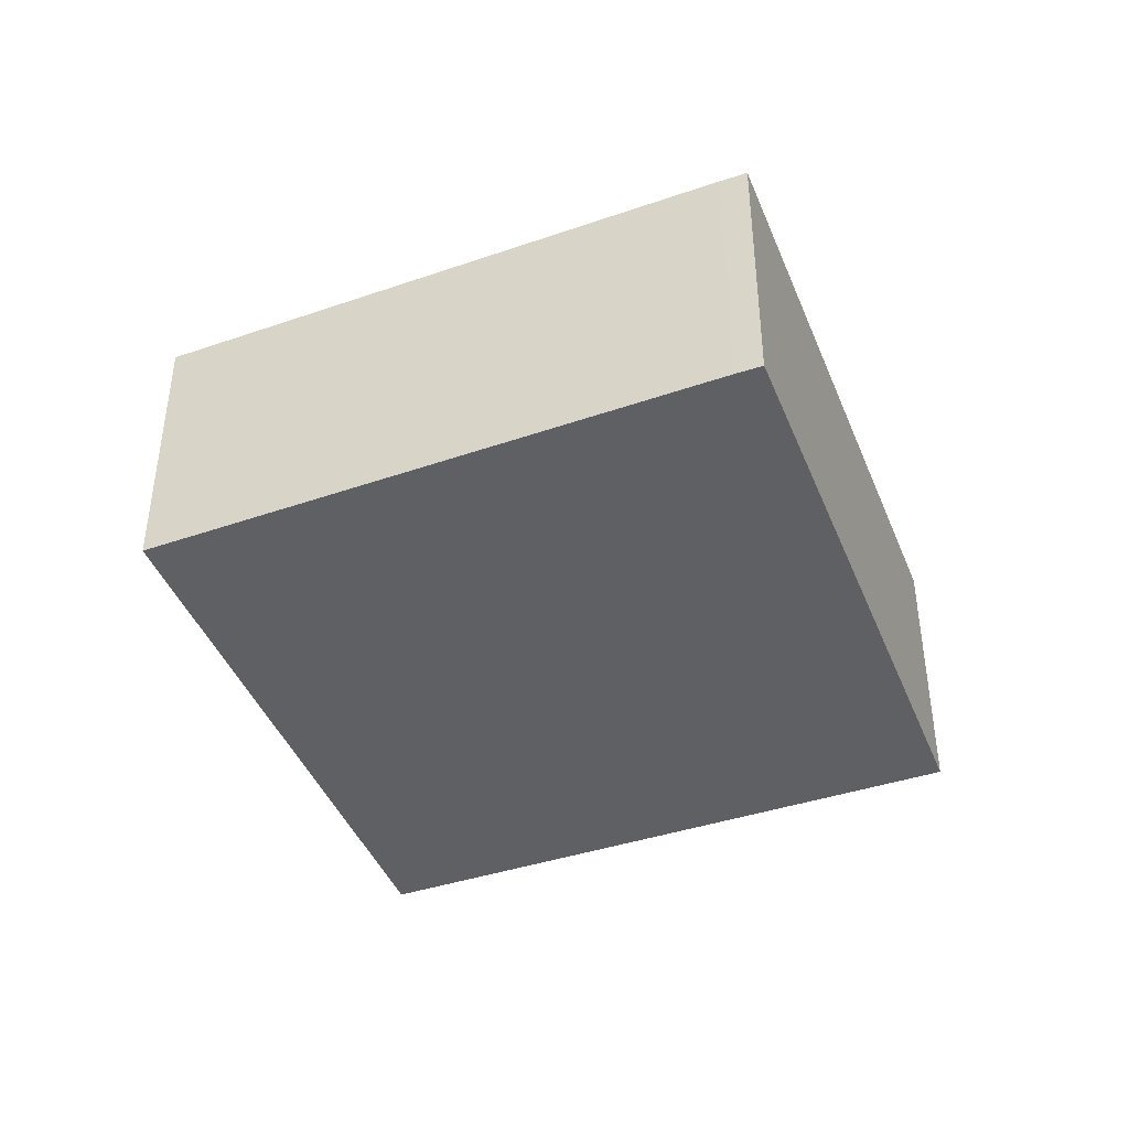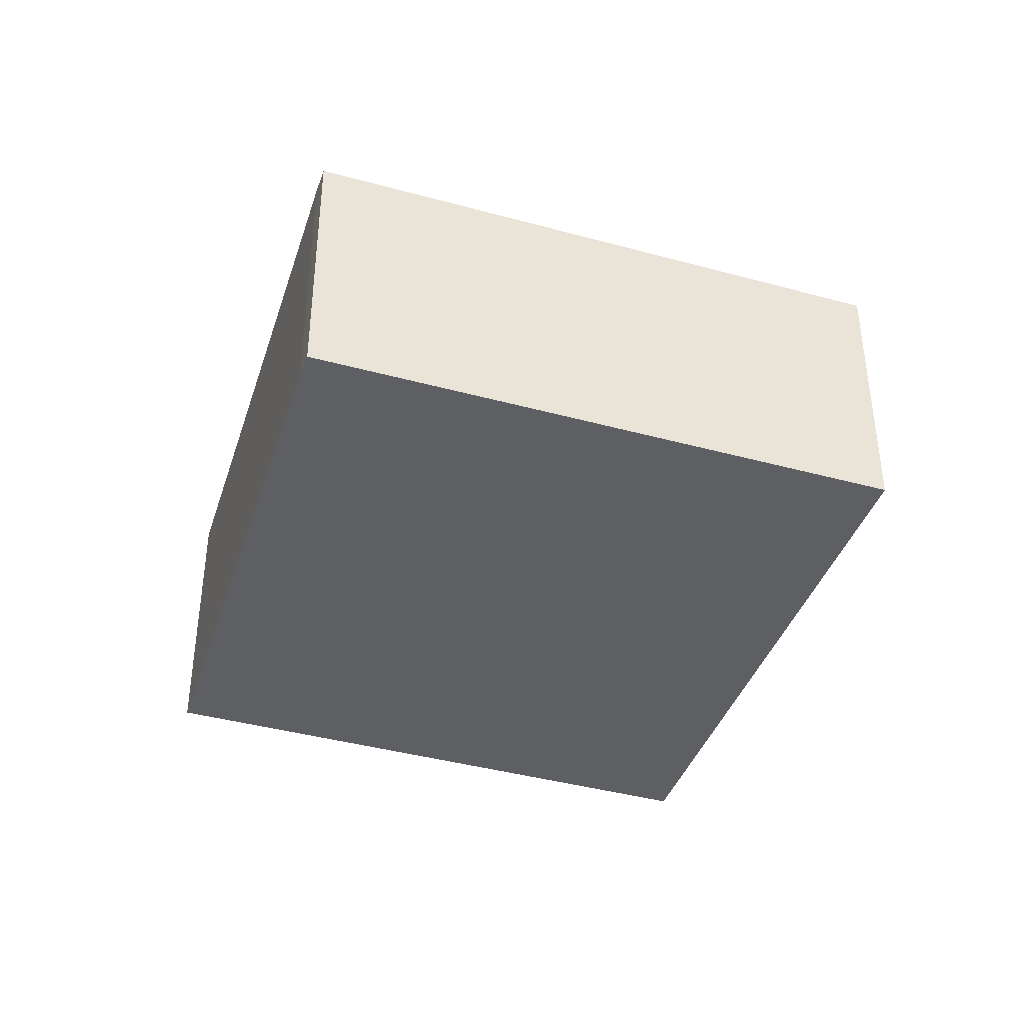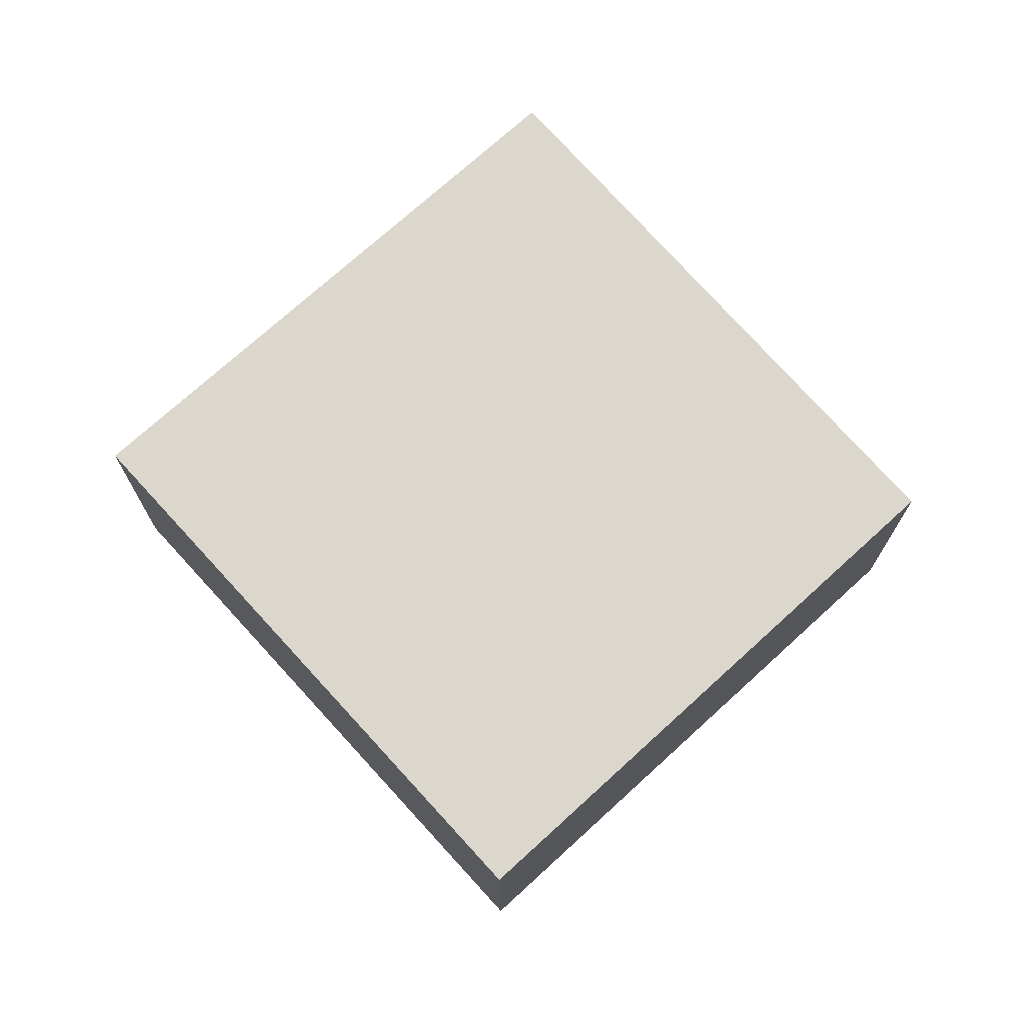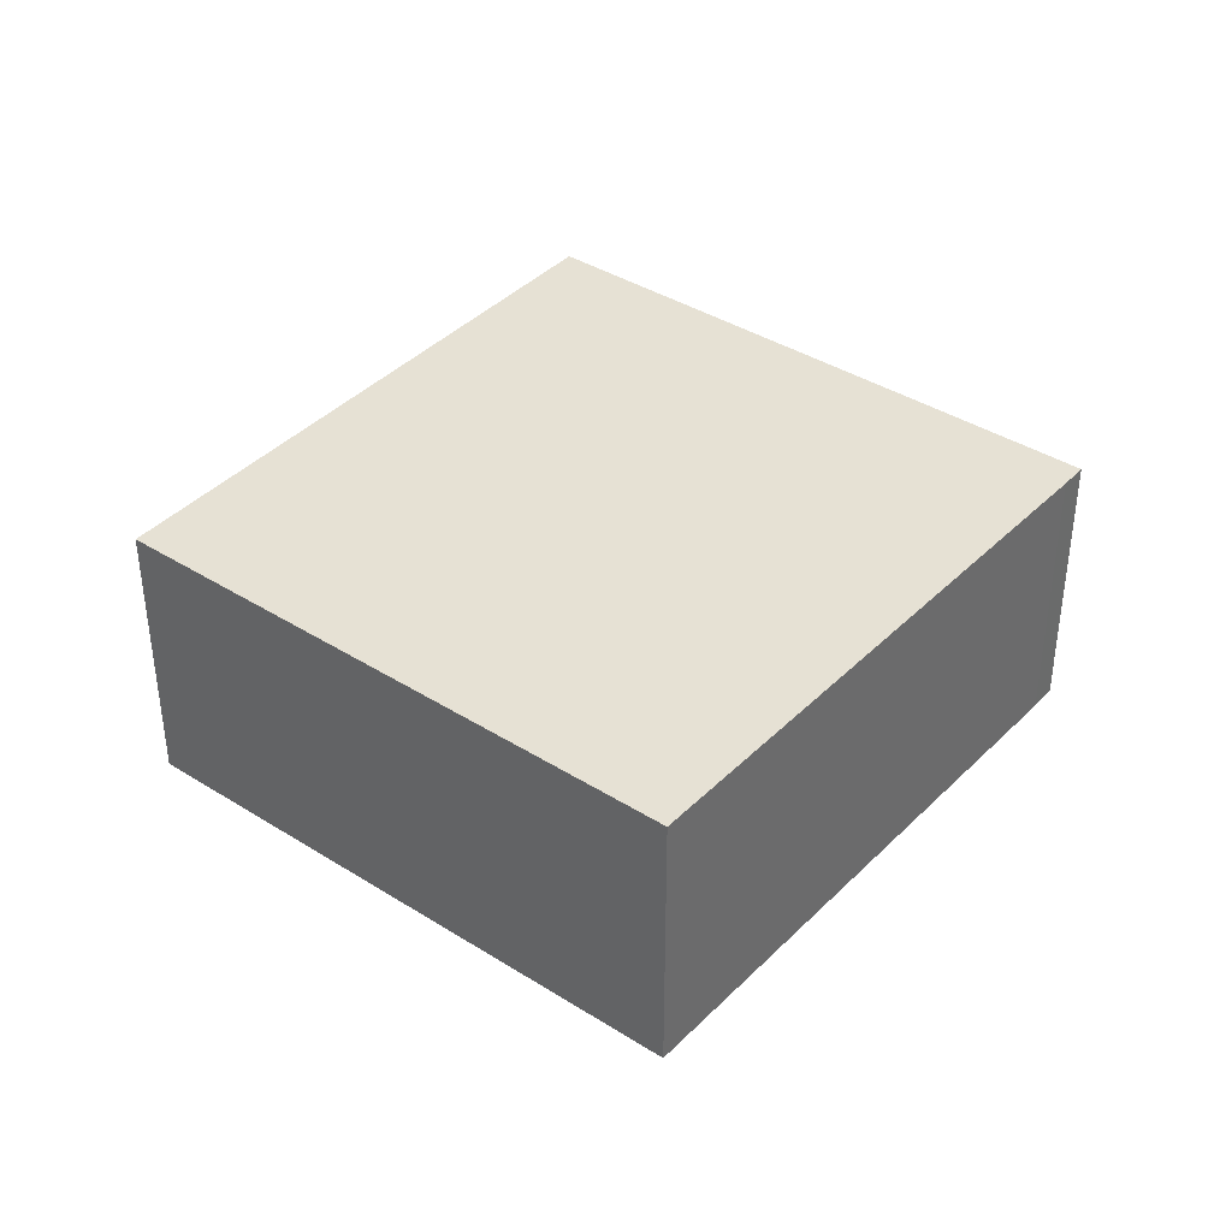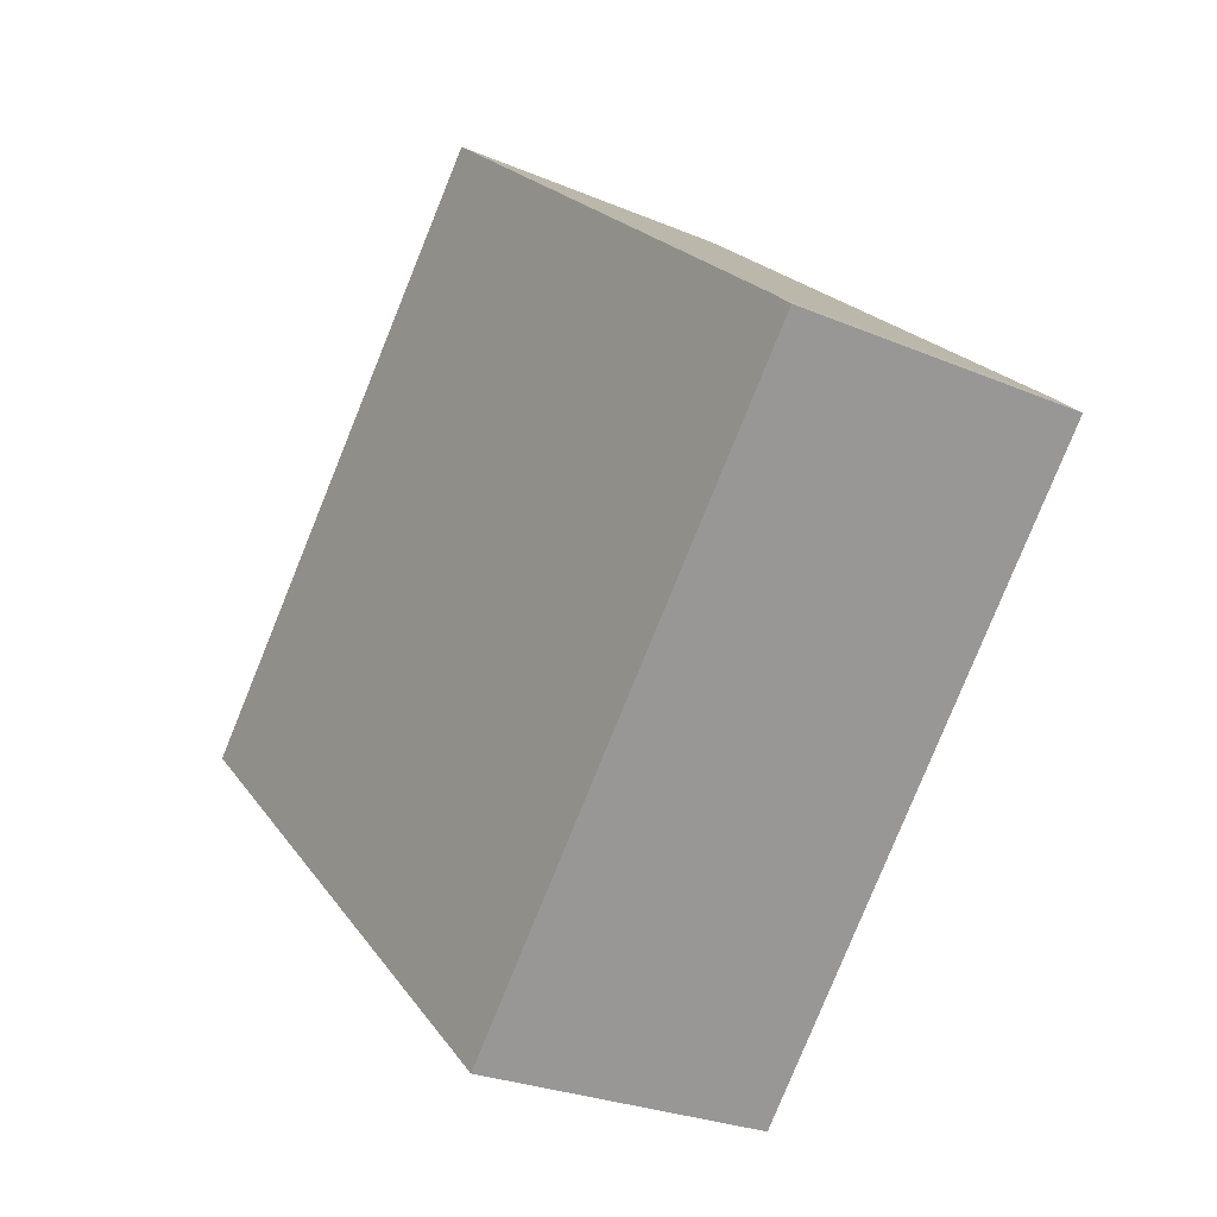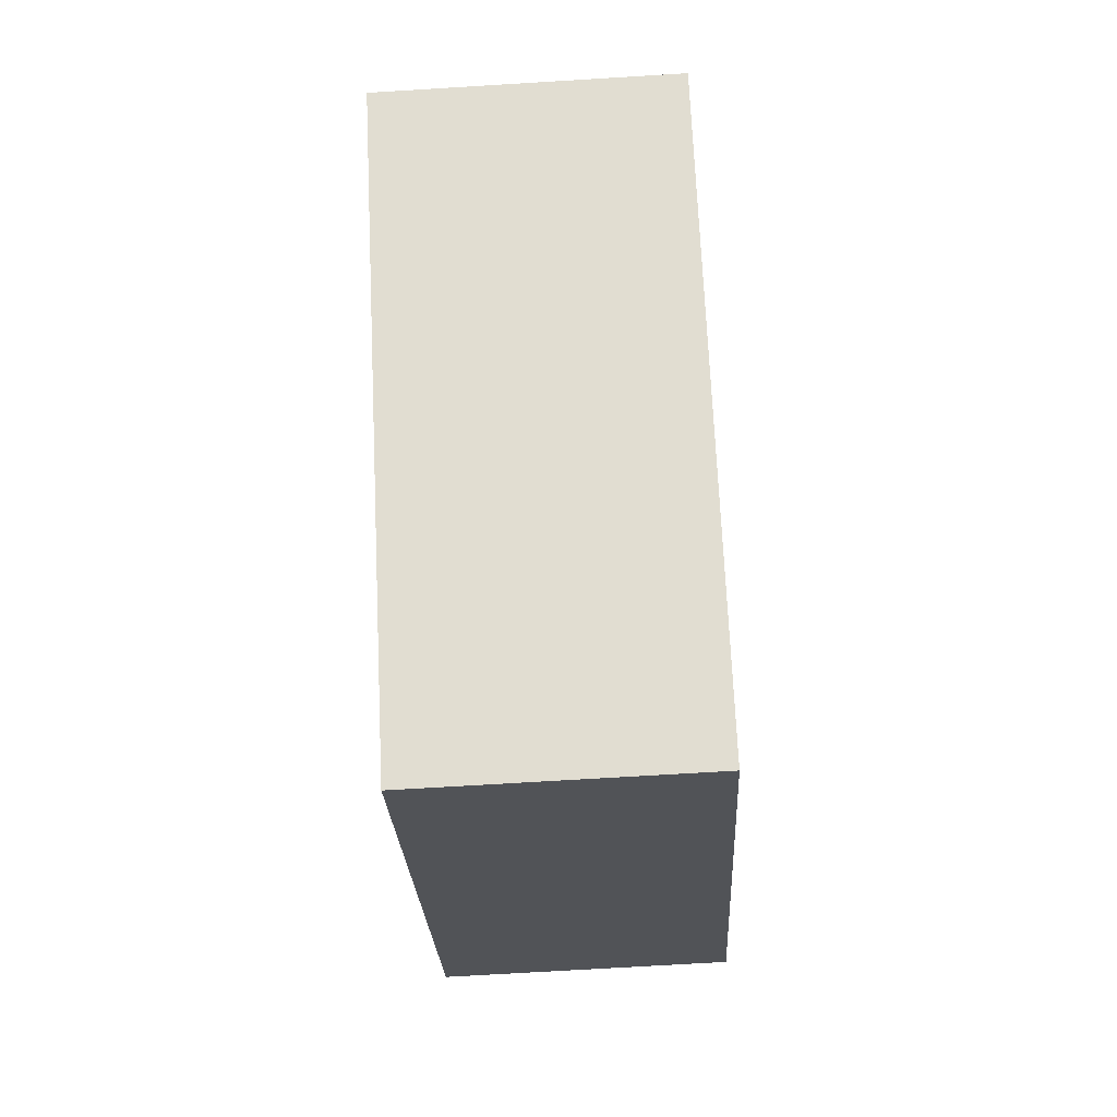
<metadata>
{"format":"obj","ext":"obj","renderer":"f3d","projection":"perspective","resolution":1024,"background":"white","views":[{"elev":-43.1,"azim":63.6,"up":"+Y"},{"elev":-40.6,"azim":114.0,"up":"+Y"},{"elev":72.8,"azim":-89.9,"up":"+Y"},{"elev":39.2,"azim":-9.3,"up":"+Y"},{"elev":-26.4,"azim":56.2,"up":"+Z"},{"elev":-69.7,"azim":-86.5,"up":"+Z"}]}
</metadata>
<code>
v  4.652 2.784 -4.265
v  8.667 2.784 0.541
v  8.879 2.784 0.346
v  4.137 2.784 4.513
v  0 2.784 1.705e-16
v  1.169 2.784 -1.072
v  8.879 -2.119e-17 0.346
v  4.652 2.612e-16 -4.265
v  1.169 6.564e-17 -1.072
v  0 0 0
v  4.137 -2.763e-16 4.513
v  8.667 -3.313e-17 0.541
g defaultobject
f 1 2 3
f 2 1 4
f 4 1 5
f 5 1 6
f 7 1 3
f 1 7 8
f 8 6 1
f 6 8 9
f 6 9 5
f 5 9 10
f 10 4 5
f 4 10 11
f 12 3 2
f 3 12 7
f 11 2 4
f 2 11 12
f 9 11 10
f 11 9 8
f 11 8 7
f 11 7 12

</code>
